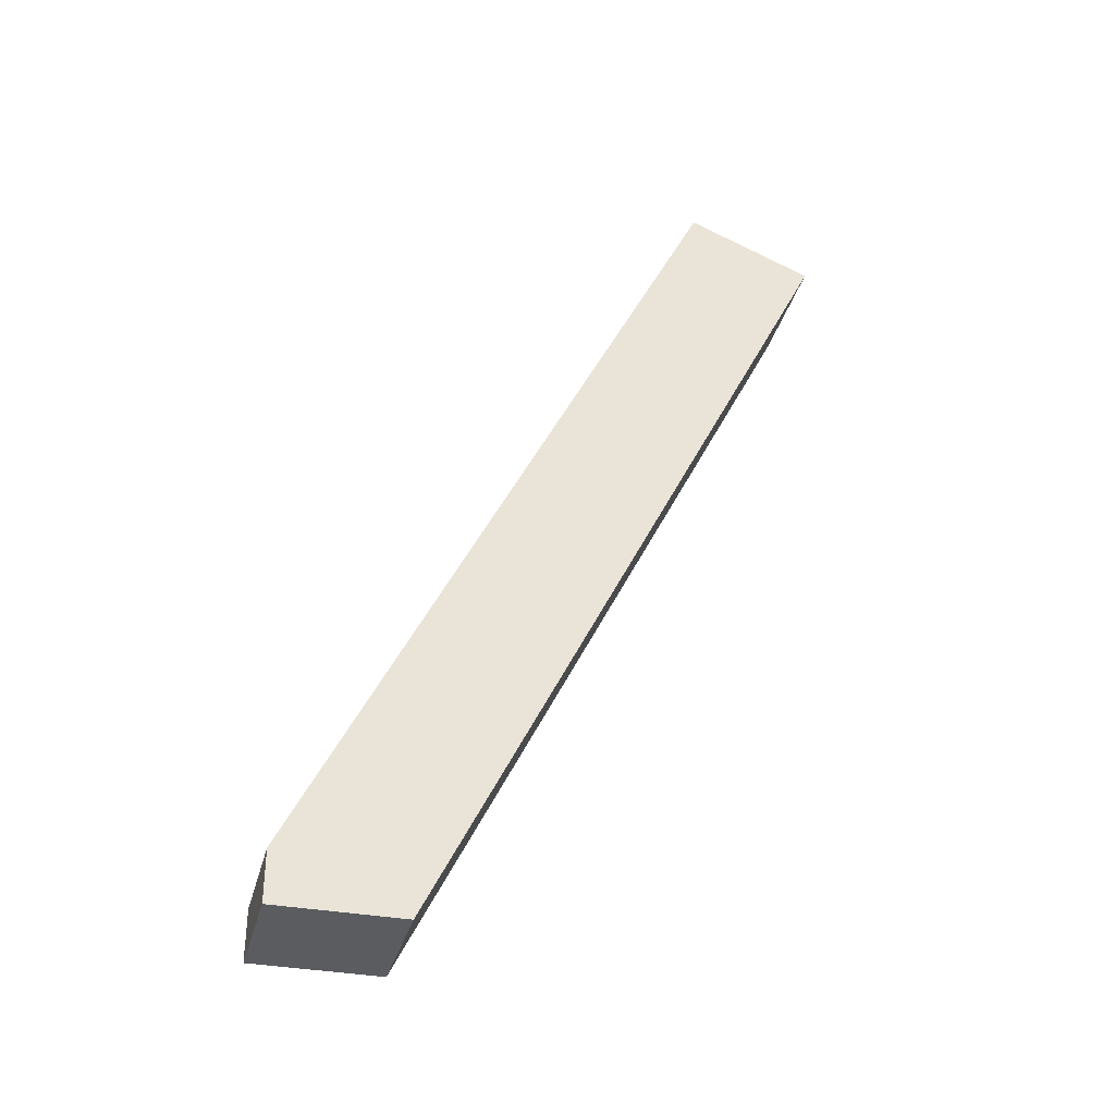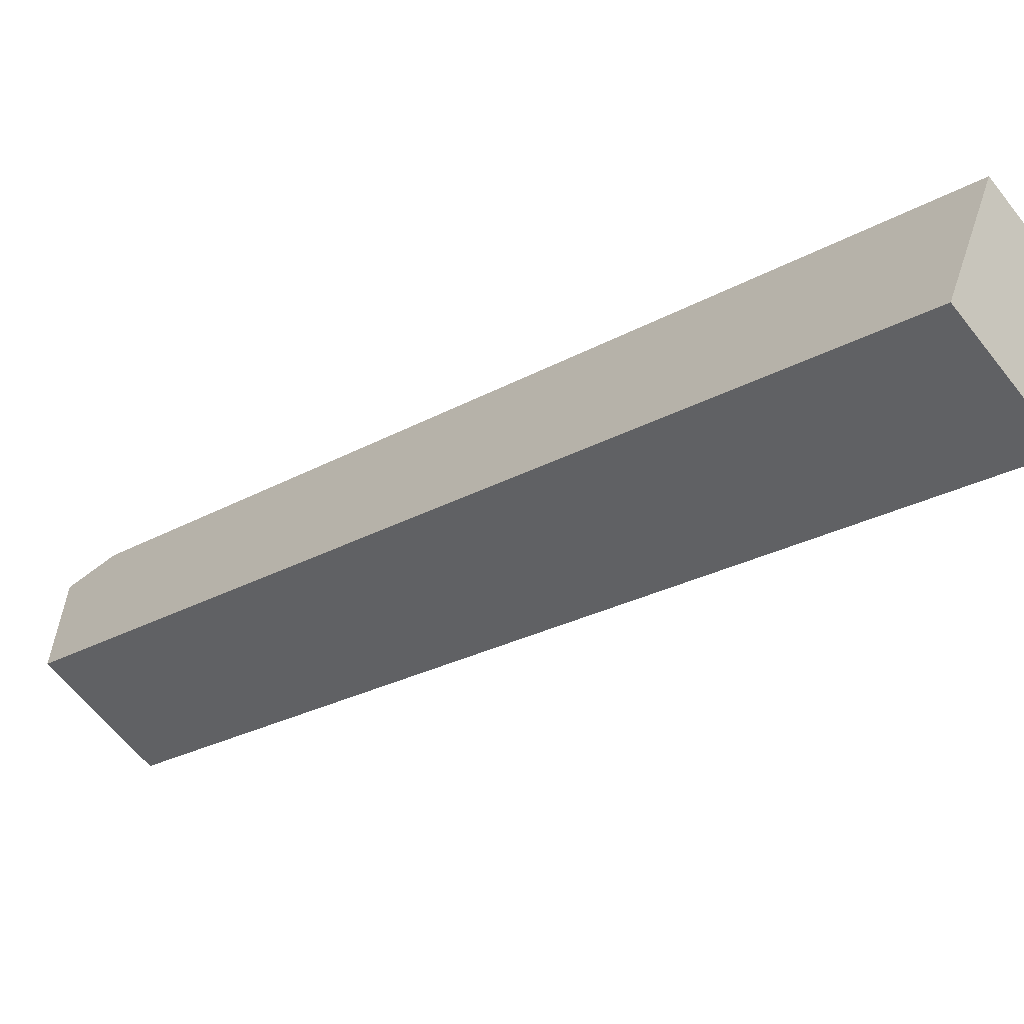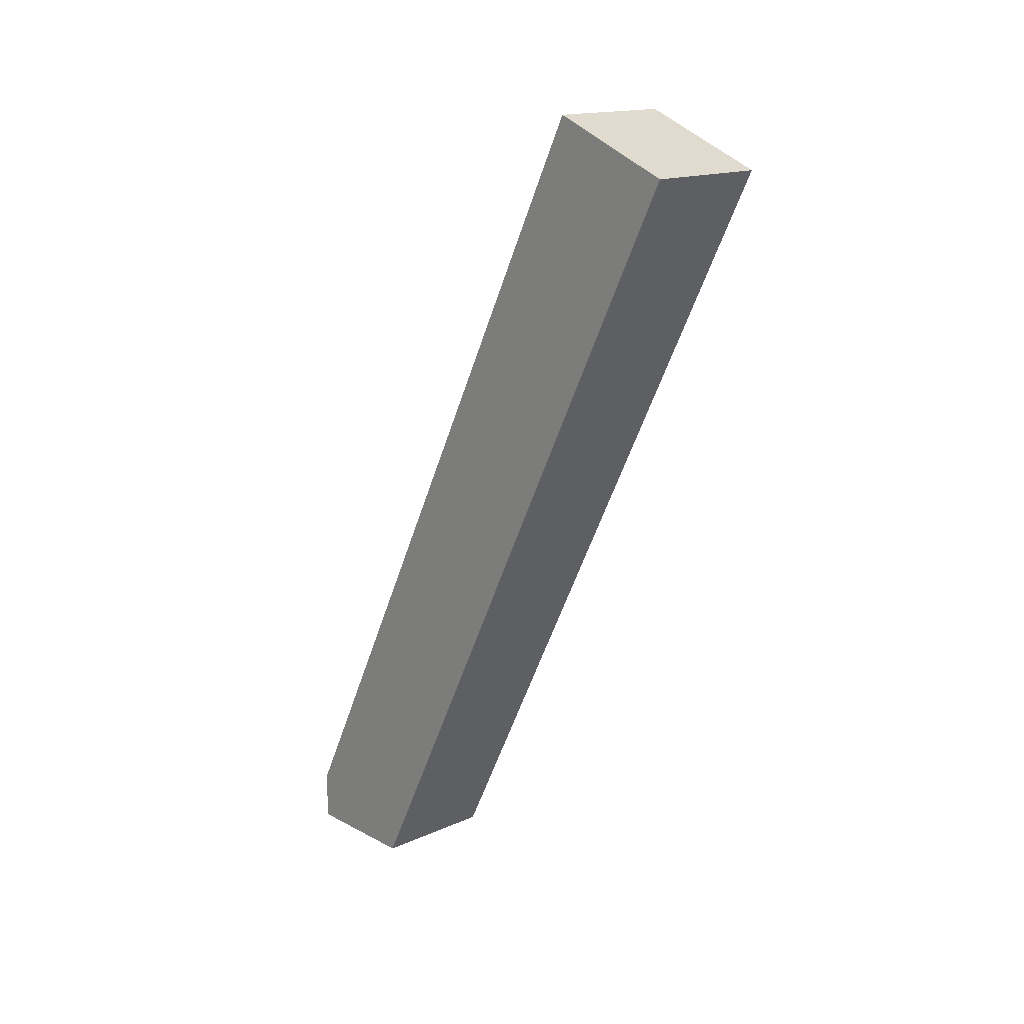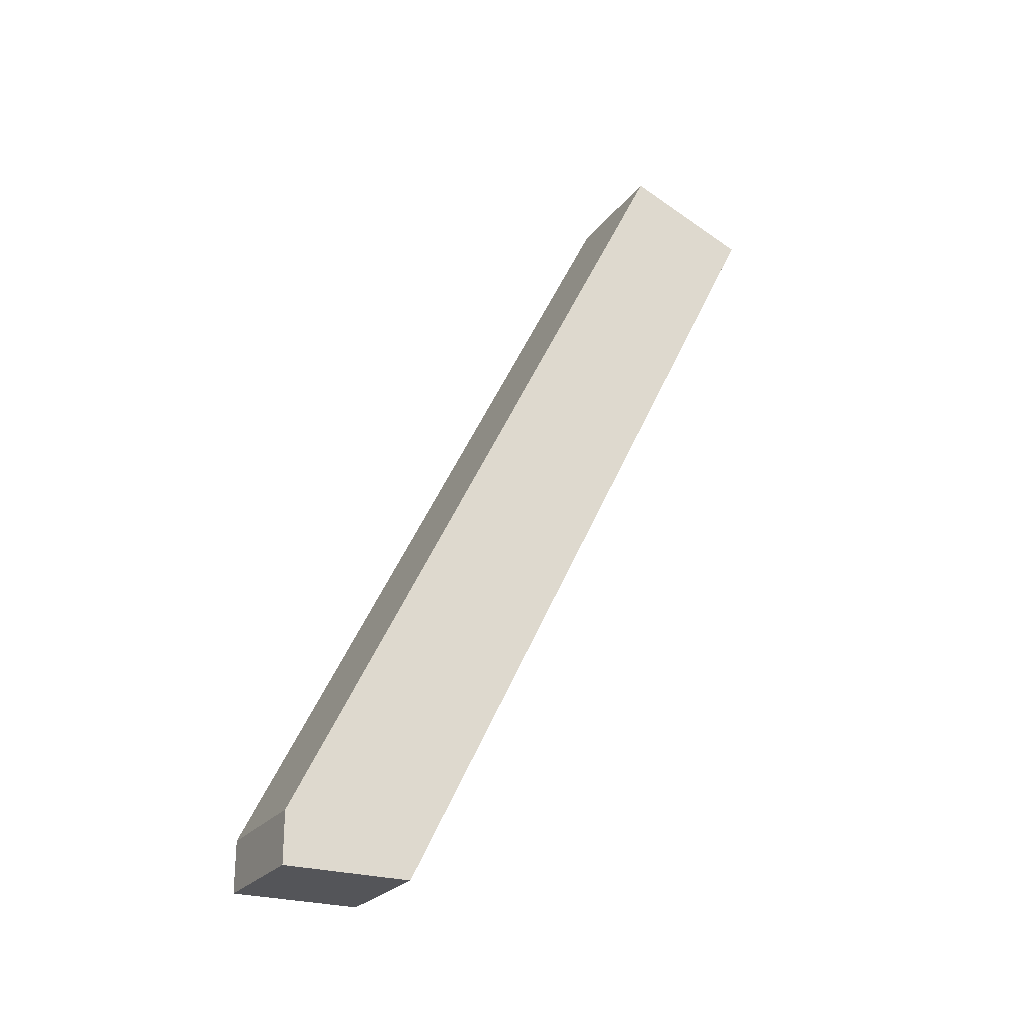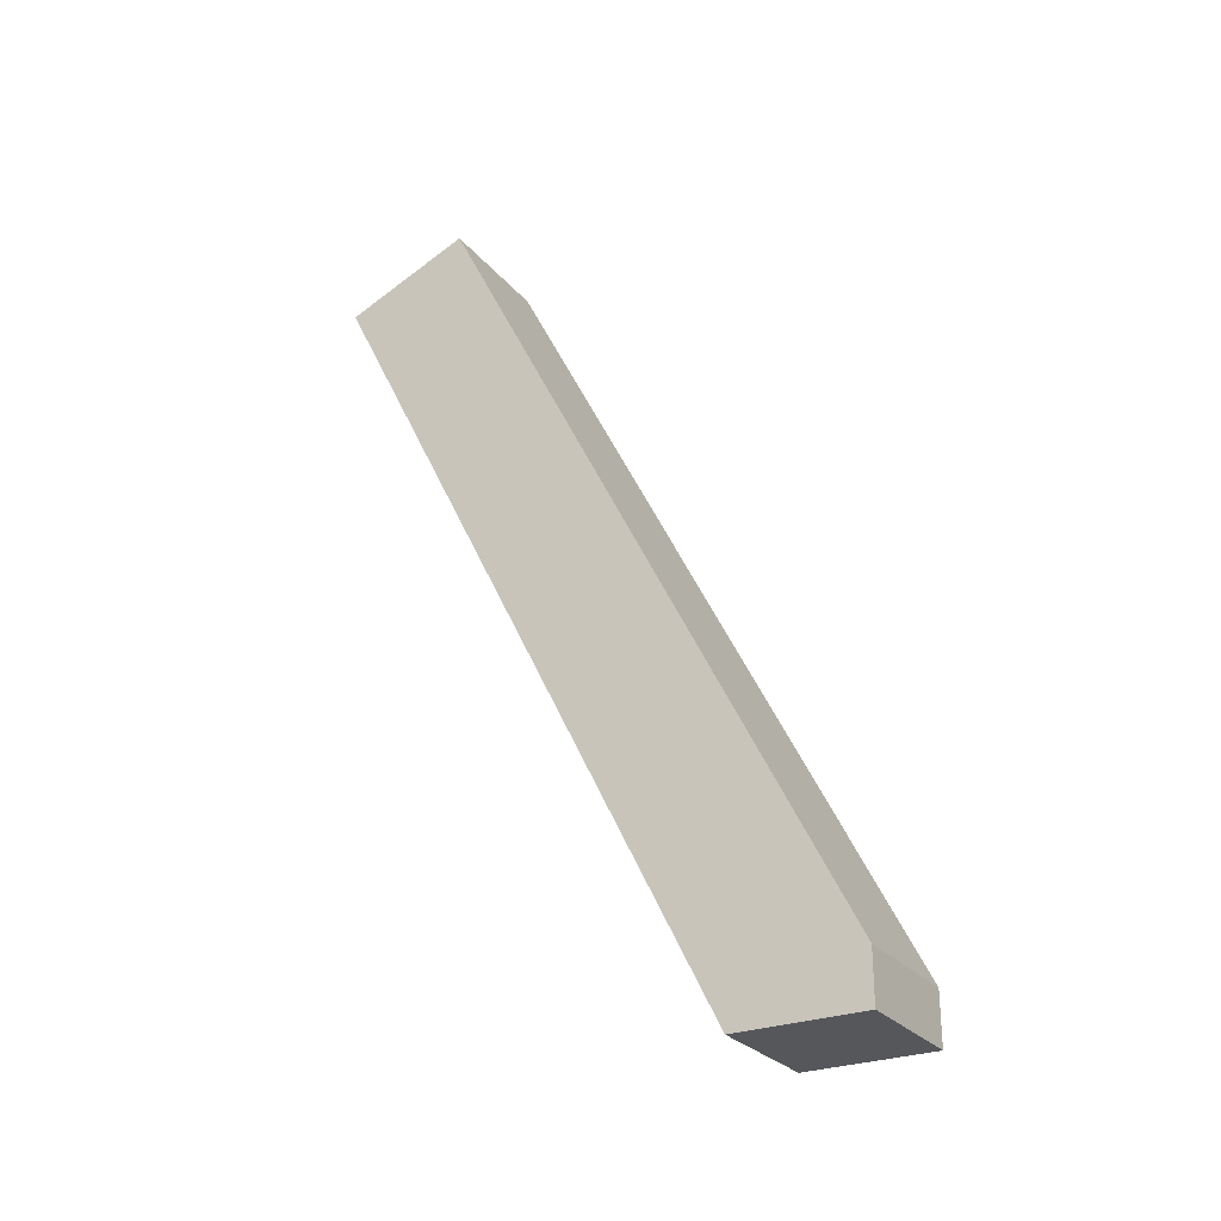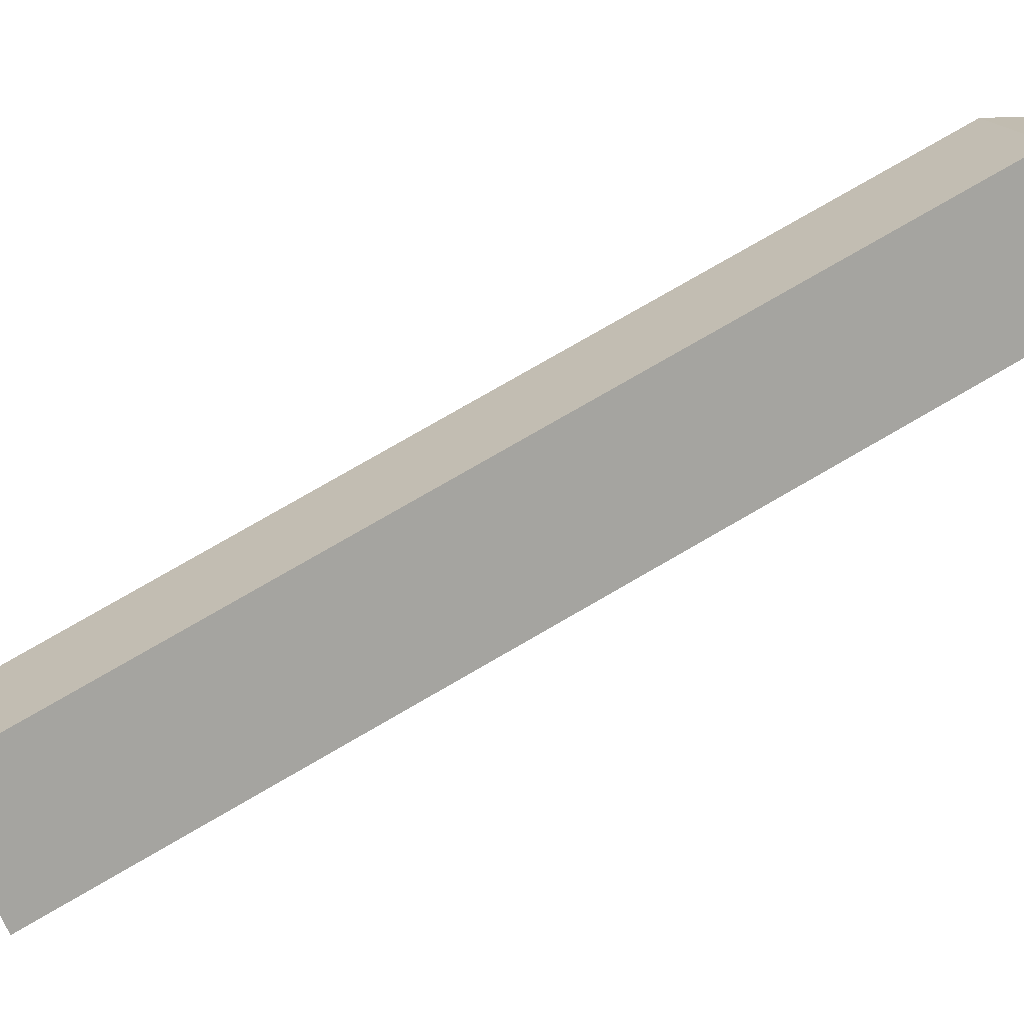
<metadata>
{"format":"obj","ext":"obj","renderer":"f3d","projection":"perspective","resolution":1024,"background":"white","views":[{"elev":-34.4,"azim":75.6,"up":"+Y"},{"elev":-61.9,"azim":127.9,"up":"+Z"},{"elev":16.1,"azim":137.5,"up":"+Y"},{"elev":-24.8,"azim":62.0,"up":"+Y"},{"elev":-27.4,"azim":-59.1,"up":"+Y"},{"elev":16.6,"azim":-103.9,"up":"+Z"}]}
</metadata>
<code>
o cube_selection
v 0.6563 1.125 0.6562
v 0.6563 1 0.3437
v 0.3438 1.125 0.6562
v 0.3438 1 0.3437
v 0.6555 -1 1.345
v 0.6555 -1 1.655
v 0.3445 -1 1.345
v 0.3445 -1 1.655
v 0.6555 -0.875 1.656
v 0.3445 -0.875 1.656
f 3 1 2 4
f 5 9 6
f 5 6 8 7
f 6 9 10 8
f 8 10 7
f 3 4 7 10
f 3 10 9 1
f 1 9 5 2
f 5 7 4 2

</code>
